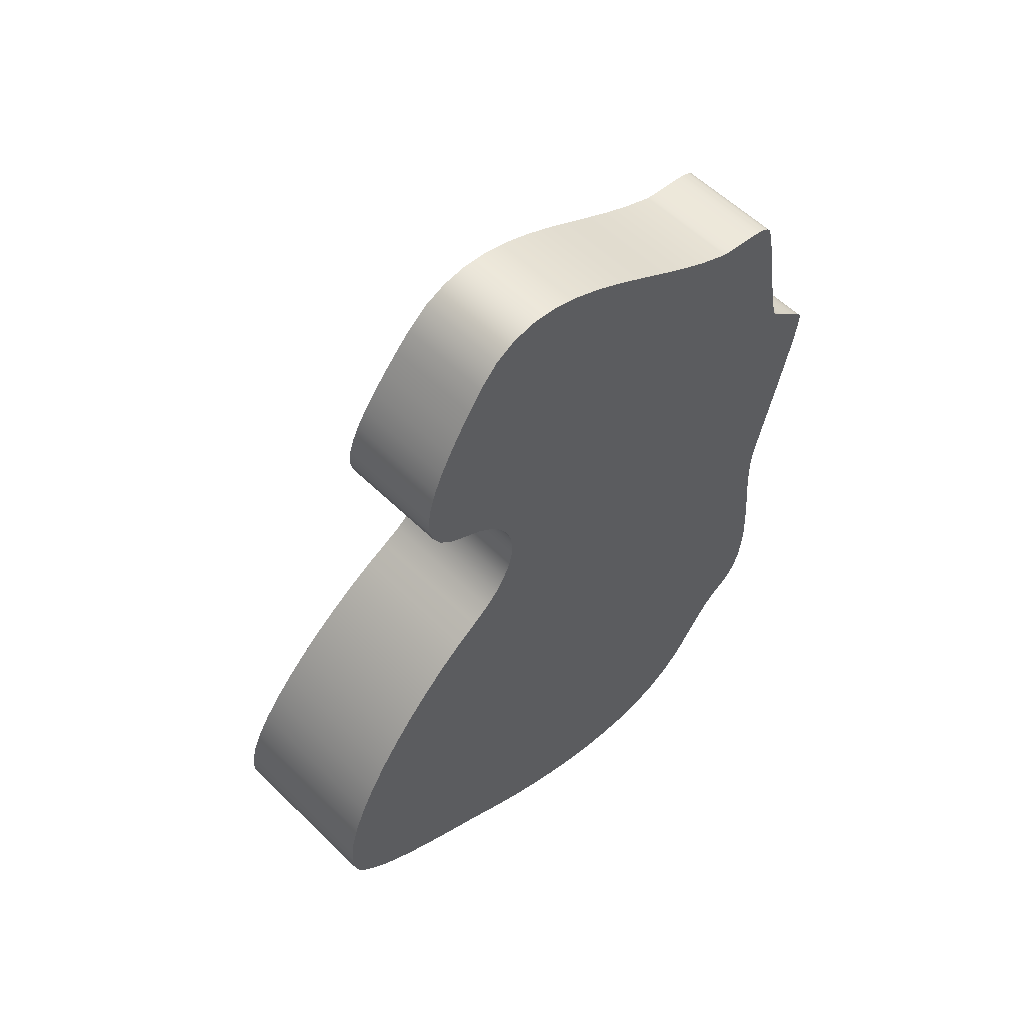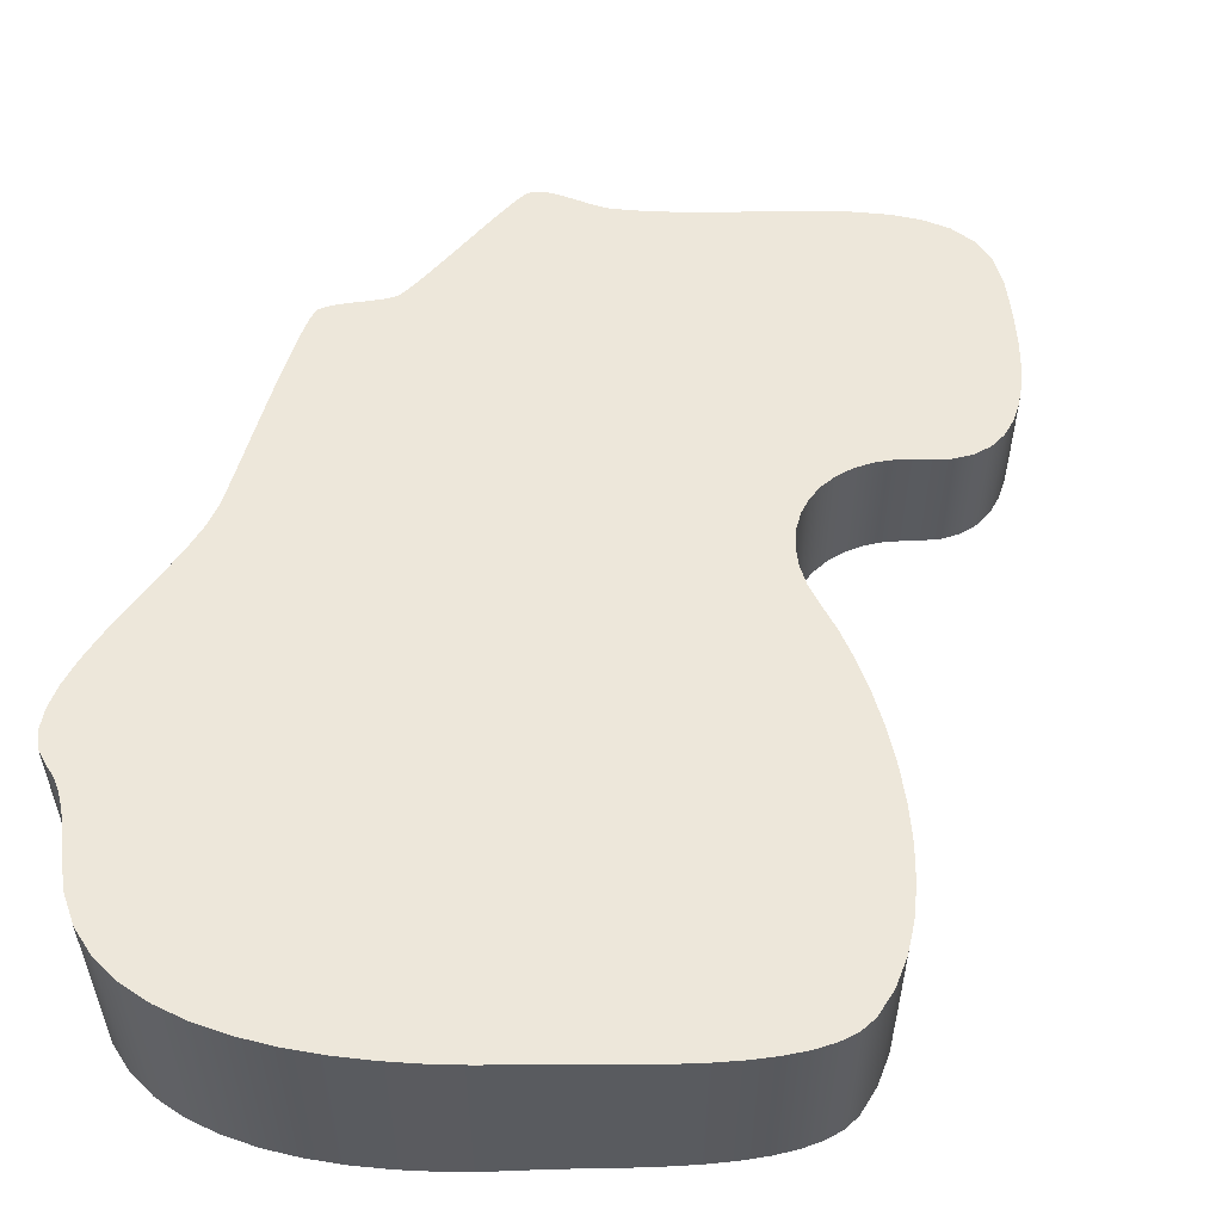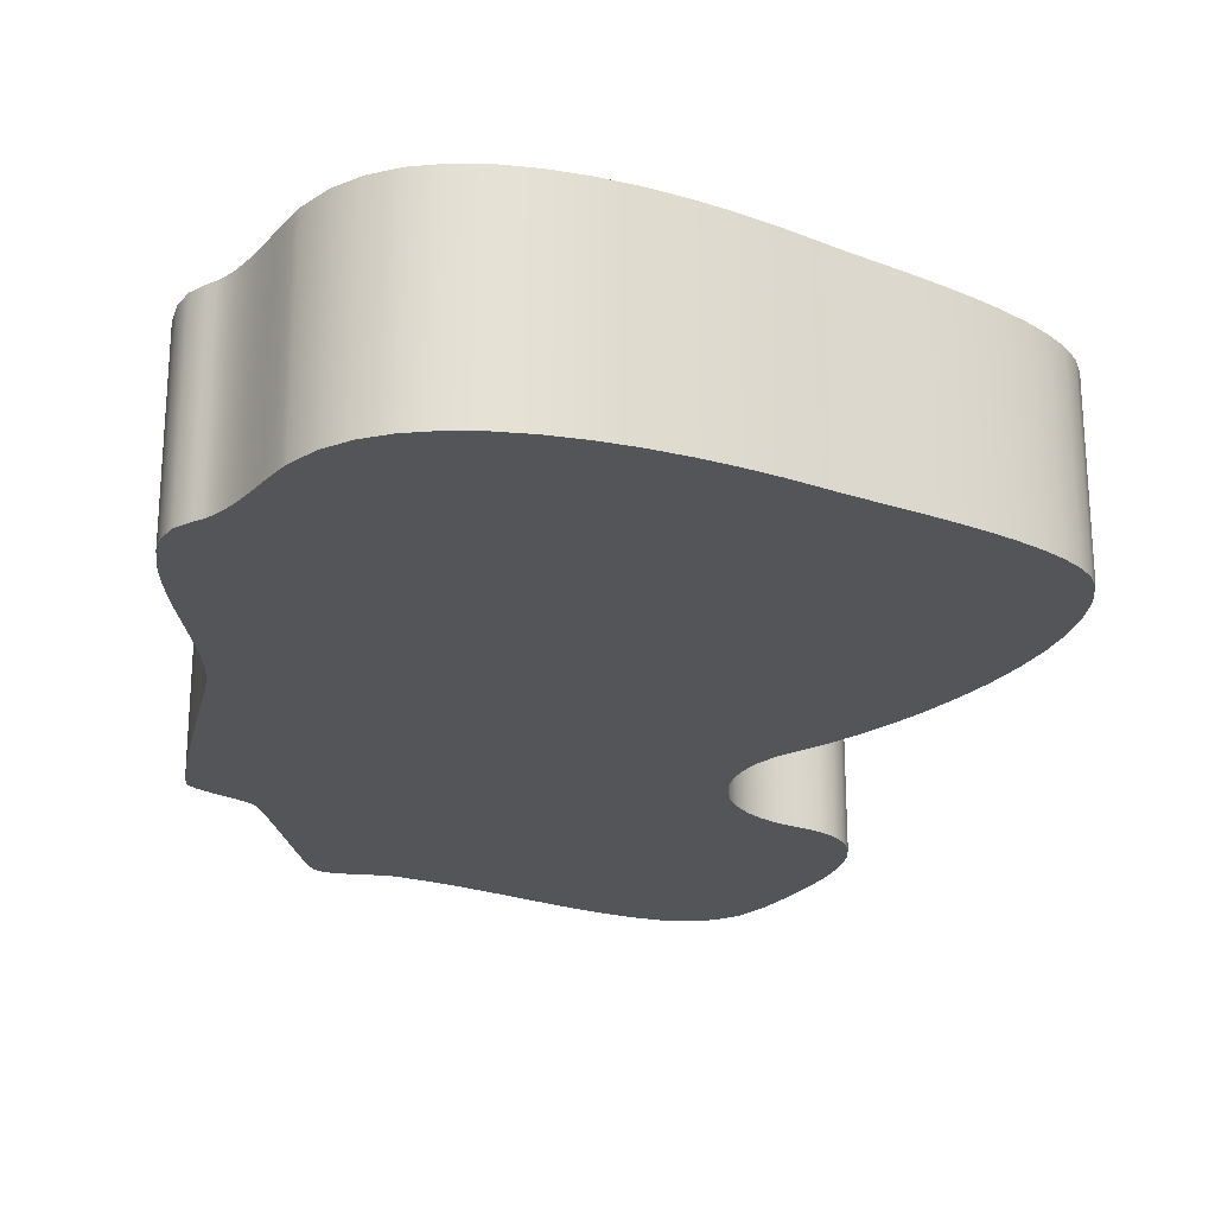
<metadata>
{"format":"obj","ext":"obj","renderer":"f3d","projection":"perspective","resolution":1024,"background":"white","views":[{"elev":57.0,"azim":-44.6,"up":"+Z"},{"elev":57.2,"azim":-151.8,"up":"+Y"},{"elev":-24.3,"azim":-179.3,"up":"+Y"}]}
</metadata>
<code>
o ear_CUBezierCurve.001
v 1.373 -0.579 -2
v 1.432 -0.579 -1.912
v 1.469 -0.579 -1.799
v 1.489 -0.579 -1.666
v 1.494 -0.579 -1.518
v 1.489 -0.579 -1.359
v 1.477 -0.579 -1.194
v 1.462 -0.579 -1.03
v 1.448 -0.579 -0.8699
v 1.438 -0.579 -0.7194
v 1.436 -0.579 -0.5835
v 1.446 -0.579 -0.467
v 1.458 -0.579 -0.404
v 1.478 -0.579 -0.3166
v 1.503 -0.579 -0.2096
v 1.531 -0.579 -0.088
v 1.563 -0.579 0.04341
v 1.595 -0.579 0.1798
v 1.627 -0.579 0.3161
v 1.656 -0.579 0.4477
v 1.682 -0.579 0.5696
v 1.702 -0.579 0.6769
v 1.715 -0.579 0.7648
v 1.72 -0.579 0.8284
v 1.715 -0.579 0.8494
v 1.7 -0.579 0.8731
v 1.678 -0.579 0.8989
v 1.65 -0.579 0.9263
v 1.618 -0.579 0.9546
v 1.584 -0.579 0.9834
v 1.549 -0.579 1.012
v 1.515 -0.579 1.04
v 1.484 -0.579 1.067
v 1.457 -0.579 1.092
v 1.437 -0.579 1.114
v 1.425 -0.579 1.134
v 1.412 -0.579 1.176
v 1.397 -0.579 1.238
v 1.381 -0.579 1.316
v 1.365 -0.579 1.406
v 1.348 -0.579 1.505
v 1.33 -0.579 1.608
v 1.313 -0.579 1.711
v 1.296 -0.579 1.809
v 1.279 -0.579 1.9
v 1.264 -0.579 1.978
v 1.249 -0.579 2.04
v 1.236 -0.579 2.082
v 1.221 -0.579 2.104
v 1.197 -0.579 2.123
v 1.166 -0.579 2.138
v 1.13 -0.579 2.15
v 1.09 -0.579 2.159
v 1.047 -0.579 2.167
v 1.003 -0.579 2.173
v 0.9588 -0.579 2.179
v 0.9165 -0.579 2.185
v 0.8774 -0.579 2.191
v 0.8428 -0.579 2.199
v 0.8143 -0.579 2.208
v 0.6357 -0.579 2.292
v 0.4551 -0.579 2.394
v 0.274 -0.579 2.505
v 0.09386 -0.579 2.619
v -0.08377 -0.579 2.728
v -0.2574 -0.579 2.825
v -0.4257 -0.579 2.904
v -0.5871 -0.579 2.956
v -0.7401 -0.579 2.974
v -0.8832 -0.579 2.952
v -1.015 -0.579 2.881
v -1.134 -0.579 2.756
v -1.218 -0.579 2.637
v -1.297 -0.579 2.517
v -1.371 -0.579 2.395
v -1.435 -0.579 2.274
v -1.486 -0.579 2.154
v -1.523 -0.579 2.038
v -1.542 -0.579 1.926
v -1.541 -0.579 1.82
v -1.516 -0.579 1.722
v -1.464 -0.579 1.631
v -1.384 -0.579 1.551
v -1.271 -0.579 1.481
v -1.163 -0.579 1.418
v -1.074 -0.579 1.344
v -1.003 -0.579 1.26
v -0.9509 -0.579 1.17
v -0.9175 -0.579 1.075
v -0.903 -0.579 0.977
v -0.9075 -0.579 0.8779
v -0.931 -0.579 0.7799
v -0.9738 -0.579 0.685
v -1.036 -0.579 0.5952
v -1.117 -0.579 0.5124
v -1.218 -0.579 0.4387
v -1.357 -0.579 0.344
v -1.499 -0.579 0.2295
v -1.641 -0.579 0.09782
v -1.78 -0.579 -0.04822
v -1.912 -0.579 -0.2059
v -2.034 -0.579 -0.3724
v -2.143 -0.579 -0.5451
v -2.235 -0.579 -0.7211
v -2.306 -0.579 -0.8978
v -2.354 -0.579 -1.072
v -2.376 -0.579 -1.242
v -2.366 -0.579 -1.404
v -2.337 -0.579 -1.494
v -2.281 -0.579 -1.583
v -2.202 -0.579 -1.671
v -2.106 -0.579 -1.758
v -1.995 -0.579 -1.843
v -1.875 -0.579 -1.925
v -1.75 -0.579 -2.004
v -1.624 -0.579 -2.078
v -1.502 -0.579 -2.147
v -1.387 -0.579 -2.212
v -1.284 -0.579 -2.269
v -1.197 -0.579 -2.321
v -1.037 -0.579 -2.415
v -0.8652 -0.579 -2.507
v -0.6842 -0.579 -2.593
v -0.4974 -0.579 -2.67
v -0.3075 -0.579 -2.734
v -0.1176 -0.579 -2.783
v 0.06935 -0.579 -2.812
v 0.2504 -0.579 -2.818
v 0.4226 -0.579 -2.799
v 0.583 -0.579 -2.75
v 0.7286 -0.579 -2.669
v 0.8565 -0.579 -2.552
v 0.8869 -0.579 -2.515
v 0.9183 -0.579 -2.473
v 0.9507 -0.579 -2.427
v 0.9841 -0.579 -2.378
v 1.019 -0.579 -2.329
v 1.054 -0.579 -2.279
v 1.09 -0.579 -2.231
v 1.128 -0.579 -2.186
v 1.166 -0.579 -2.145
v 1.206 -0.579 -2.109
v 1.247 -0.579 -2.079
v 1.288 -0.579 -2.057
v 1.373 -0.579 -2
v 1.432 -0.579 -1.912
v 1.469 -0.579 -1.799
v 1.489 -0.579 -1.666
v 1.494 -0.579 -1.518
v 1.489 -0.579 -1.359
v 1.477 -0.579 -1.194
v 1.462 -0.579 -1.03
v 1.448 -0.579 -0.8699
v 1.438 -0.579 -0.7194
v 1.436 -0.579 -0.5835
v 1.446 -0.579 -0.467
v 1.458 -0.579 -0.404
v 1.478 -0.579 -0.3166
v 1.503 -0.579 -0.2096
v 1.531 -0.579 -0.088
v 1.563 -0.579 0.04341
v 1.595 -0.579 0.1798
v 1.627 -0.579 0.3161
v 1.656 -0.579 0.4477
v 1.682 -0.579 0.5696
v 1.702 -0.579 0.6769
v 1.715 -0.579 0.7648
v 1.72 -0.579 0.8284
v 1.715 -0.579 0.8494
v 1.7 -0.579 0.8731
v 1.678 -0.579 0.8989
v 1.65 -0.579 0.9263
v 1.618 -0.579 0.9546
v 1.584 -0.579 0.9834
v 1.549 -0.579 1.012
v 1.515 -0.579 1.04
v 1.484 -0.579 1.067
v 1.457 -0.579 1.092
v 1.437 -0.579 1.114
v 1.425 -0.579 1.134
v 1.412 -0.579 1.176
v 1.397 -0.579 1.238
v 1.381 -0.579 1.316
v 1.365 -0.579 1.406
v 1.348 -0.579 1.505
v 1.33 -0.579 1.608
v 1.313 -0.579 1.711
v 1.296 -0.579 1.809
v 1.279 -0.579 1.9
v 1.264 -0.579 1.978
v 1.249 -0.579 2.04
v 1.236 -0.579 2.082
v 1.221 -0.579 2.104
v 1.197 -0.579 2.123
v 1.166 -0.579 2.138
v 1.13 -0.579 2.15
v 1.09 -0.579 2.159
v 1.047 -0.579 2.167
v 1.003 -0.579 2.173
v 0.9588 -0.579 2.179
v 0.9165 -0.579 2.185
v 0.8774 -0.579 2.191
v 0.8428 -0.579 2.199
v 0.8143 -0.579 2.208
v 0.6357 -0.579 2.292
v 0.4551 -0.579 2.394
v 0.274 -0.579 2.505
v 0.09386 -0.579 2.619
v -0.08377 -0.579 2.728
v -0.2574 -0.579 2.825
v -0.4257 -0.579 2.904
v -0.5871 -0.579 2.956
v -0.7401 -0.579 2.974
v -0.8832 -0.579 2.952
v -1.015 -0.579 2.881
v -1.134 -0.579 2.756
v -1.218 -0.579 2.637
v -1.297 -0.579 2.517
v -1.371 -0.579 2.395
v -1.435 -0.579 2.274
v -1.486 -0.579 2.154
v -1.523 -0.579 2.038
v -1.542 -0.579 1.926
v -1.541 -0.579 1.82
v -1.516 -0.579 1.722
v -1.464 -0.579 1.631
v -1.384 -0.579 1.551
v -1.271 -0.579 1.481
v -1.163 -0.579 1.418
v -1.074 -0.579 1.344
v -1.003 -0.579 1.26
v -0.9509 -0.579 1.17
v -0.9175 -0.579 1.075
v -0.903 -0.579 0.977
v -0.9075 -0.579 0.8779
v -0.931 -0.579 0.7799
v -0.9738 -0.579 0.685
v -1.036 -0.579 0.5952
v -1.117 -0.579 0.5124
v -1.218 -0.579 0.4387
v -1.357 -0.579 0.344
v -1.499 -0.579 0.2295
v -1.641 -0.579 0.09782
v -1.78 -0.579 -0.04822
v -1.912 -0.579 -0.2059
v -2.034 -0.579 -0.3724
v -2.143 -0.579 -0.5451
v -2.235 -0.579 -0.7211
v -2.306 -0.579 -0.8978
v -2.354 -0.579 -1.072
v -2.376 -0.579 -1.242
v -2.366 -0.579 -1.404
v -2.337 -0.579 -1.494
v -2.281 -0.579 -1.583
v -2.202 -0.579 -1.671
v -2.106 -0.579 -1.758
v -1.995 -0.579 -1.843
v -1.875 -0.579 -1.925
v -1.75 -0.579 -2.004
v -1.624 -0.579 -2.078
v -1.502 -0.579 -2.147
v -1.387 -0.579 -2.212
v -1.284 -0.579 -2.269
v -1.197 -0.579 -2.321
v -1.037 -0.579 -2.415
v -0.8652 -0.579 -2.507
v -0.6842 -0.579 -2.593
v -0.4974 -0.579 -2.67
v -0.3075 -0.579 -2.734
v -0.1176 -0.579 -2.783
v 0.06935 -0.579 -2.812
v 0.2504 -0.579 -2.818
v 0.4226 -0.579 -2.799
v 0.583 -0.579 -2.75
v 0.7286 -0.579 -2.669
v 0.8565 -0.579 -2.552
v 0.8869 -0.579 -2.515
v 0.9183 -0.579 -2.473
v 0.9507 -0.579 -2.427
v 0.9841 -0.579 -2.378
v 1.019 -0.579 -2.329
v 1.054 -0.579 -2.279
v 1.09 -0.579 -2.231
v 1.128 -0.579 -2.186
v 1.166 -0.579 -2.145
v 1.206 -0.579 -2.109
v 1.247 -0.579 -2.079
v 1.288 -0.579 -2.057
v 1.462 0.3909 -1.03
v 1.448 0.3732 -0.8699
v 1.563 0.2719 0.04341
v 1.595 0.2567 0.1798
v 1.531 0.2864 -0.088
v 1.503 0.2999 -0.2096
v 1.478 0.3118 -0.3166
v 1.458 0.3215 -0.404
v 1.446 0.3285 -0.467
v 1.438 0.3565 -0.7194
v 1.436 0.3414 -0.5835
v 1.72 0.1848 0.8284
v 1.715 0.1918 0.7648
v 1.715 0.1825 0.8494
v 1.702 0.2016 0.6769
v 1.7 0.1798 0.8731
v 1.682 0.2135 0.5696
v 1.678 0.177 0.8989
v 1.656 0.227 0.4477
v 1.627 0.2416 0.3161
v 1.65 0.1739 0.9263
v 1.618 0.1708 0.9546
v 1.584 0.1676 0.9834
v 1.549 0.1644 1.012
v 1.515 0.1613 1.04
v 1.484 0.1584 1.067
v 1.457 0.1556 1.092
v 1.437 0.1531 1.114
v 1.425 0.1509 1.134
v 1.412 0.1463 1.176
v 1.397 0.1394 1.238
v 1.381 0.1307 1.316
v 1.365 0.1207 1.406
v 1.348 0.1097 1.505
v 1.33 0.09835 1.608
v 1.313 0.08696 1.711
v 1.296 0.07601 1.809
v 1.279 0.06598 1.9
v 1.264 0.05729 1.978
v 1.249 0.05041 2.04
v 1.236 0.04578 2.082
v 1.221 0.04326 2.104
v 1.197 0.04121 2.123
v 1.166 0.03956 2.138
v 1.13 0.03824 2.15
v 1.09 0.03719 2.159
v 1.047 0.03634 2.167
v 1.003 0.03562 2.173
v 0.9588 0.03497 2.179
v 0.9165 0.03433 2.185
v 0.8774 0.03363 2.191
v 0.8428 0.03279 2.199
v 0.8143 0.03176 2.208
v 0.6357 0.02241 2.292
v 0.4551 0.01116 2.394
v 0.274 -0.001173 2.505
v 0.09386 -0.0138 2.619
v -0.08377 -0.02591 2.728
v -0.2574 -0.03671 2.825
v -0.4257 -0.04539 2.904
v -0.5871 -0.05115 2.956
v -0.8832 -0.05071 2.952
v -0.7401 -0.05319 2.974
v -1.134 -0.02898 2.756
v -1.218 -0.01583 2.637
v -1.015 -0.04291 2.881
v -1.297 -0.002443 2.517
v -1.371 0.01104 2.395
v -1.435 0.02448 2.274
v -1.486 0.03772 2.154
v 0.9507 0.5458 -2.427
v 0.9841 0.5404 -2.378
v 0.9183 0.5509 -2.473
v 0.8869 0.5556 -2.515
v 0.8565 0.5598 -2.552
v 0.7286 0.5727 -2.669
v 0.583 0.5817 -2.75
v 0.4226 0.5871 -2.799
v 0.2504 0.5893 -2.818
v -0.3075 0.5799 -2.734
v -0.1176 0.5853 -2.783
v 0.06935 0.5885 -2.812
v -0.4974 0.5728 -2.67
v -0.8652 0.5547 -2.507
v -0.6842 0.5643 -2.593
v -1.037 0.5445 -2.415
v -1.197 0.5341 -2.321
v 1.432 0.4888 -1.912
v 1.373 0.4985 -2
v 1.288 0.5049 -2.057
v 1.247 0.5073 -2.079
v 1.206 0.5106 -2.109
v 1.166 0.5146 -2.145
v 1.128 0.5191 -2.186
v 1.09 0.5242 -2.231
v 1.054 0.5295 -2.279
v 1.019 0.535 -2.329
v -1.284 0.5284 -2.269
v -1.387 0.522 -2.212
v -1.75 0.4989 -2.004
v -1.875 0.4902 -1.925
v -1.502 0.5149 -2.147
v -1.624 0.5071 -2.078
v 1.494 0.445 -1.518
v 1.489 0.4615 -1.666
v 1.489 0.4274 -1.359
v 1.477 0.4092 -1.194
v 1.469 0.4762 -1.799
v -1.995 0.4811 -1.843
v -2.106 0.4717 -1.758
v -2.202 0.4621 -1.671
v -2.281 0.4523 -1.583
v -2.337 0.4424 -1.494
v -2.235 0.3567 -0.7211
v -2.366 0.4324 -1.404
v -2.354 0.3956 -1.072
v -2.306 0.3763 -0.8978
v -2.376 0.4145 -1.242
v -1.641 0.2658 0.09782
v -1.499 0.2512 0.2295
v -1.78 0.282 -0.04822
v -1.912 0.2995 -0.2059
v -2.143 0.3371 -0.5451
v -2.034 0.318 -0.3724
v -0.9738 0.2007 0.685
v -0.931 0.1902 0.7799
v -0.9075 0.1793 0.8779
v -0.903 0.1683 0.977
v -1.036 0.2107 0.5952
v -1.357 0.2385 0.344
v -1.117 0.2198 0.5124
v -1.218 0.228 0.4387
v -0.9175 0.1574 1.075
v -0.9509 0.1469 1.17
v -1.003 0.1369 1.26
v -1.074 0.1276 1.344
v -1.271 0.1124 1.481
v -1.464 0.09574 1.631
v -1.163 0.1194 1.418
v -1.384 0.1047 1.551
v -1.542 0.06301 1.926
v -1.523 0.05061 2.038
v -1.516 0.08572 1.722
v -1.541 0.07476 1.82
f 129 127 128
f 129 126 127
f 130 126 129
f 130 125 126
f 131 125 130
f 131 124 125
f 131 123 124
f 132 123 131
f 132 122 123
f 133 122 132
f 134 122 133
f 134 121 122
f 135 121 134
f 136 121 135
f 136 120 121
f 137 120 136
f 138 120 137
f 138 119 120
f 139 119 138
f 139 118 119
f 140 118 139
f 140 117 118
f 141 117 140
f 141 116 117
f 142 116 141
f 143 116 142
f 144 116 143
f 144 115 116
f 1 115 144
f 1 114 115
f 2 114 1
f 2 113 114
f 3 113 2
f 3 112 113
f 4 112 3
f 4 111 112
f 4 110 111
f 12 102 103 11
f 9 105 106 8
f 347 346 424 427
f 416 319 318 415
f 45 80 81 44
f 11 103 104 10
f 344 343 422 423
f 48 77 78 47
f 13 102 12
f 40 86 87 39
f 15 101 14
f 419 299 298 420
f 17 100 16
f 17 99 100
f 18 99 17
f 18 98 99
f 19 98 18
f 19 97 98
f 20 97 19
f 20 96 97
f 20 95 96
f 21 95 20
f 21 94 95
f 14 101 102 13
f 5 109 110 4
f 345 344 423 424
f 25 91 24
f 26 91 25
f 27 91 26
f 27 90 91
f 28 90 27
f 29 90 28
f 30 90 29
f 30 89 90
f 31 89 30
f 32 89 31
f 33 89 32
f 34 89 33
f 34 88 89
f 35 88 34
f 36 88 35
f 37 88 36
f 22 93 94 21
f 39 87 38
f 16 100 101 15
f 40 85 86
f 41 85 40
f 41 84 85
f 41 83 84
f 42 83 41
f 42 82 83
f 43 82 42
f 417 297 299 419
f 413 295 296 417
f 414 291 293 413
f 10 104 105 9
f 44 81 82 43
f 49 77 48
f 50 77 49
f 51 77 50
f 52 77 51
f 53 77 52
f 53 76 77
f 54 76 53
f 55 76 54
f 56 76 55
f 57 76 56
f 58 76 57
f 59 76 58
f 60 76 59
f 61 76 60
f 61 75 76
f 62 75 61
f 63 75 62
f 63 74 75
f 64 74 63
f 64 73 74
f 65 73 64
f 65 72 73
f 66 72 65
f 66 71 72
f 67 71 66
f 67 70 71
f 68 70 67
f 68 69 70
f 316 292 414
f 403 406 400
f 406 404 399
f 403 400 401
f 404 405 398
f 405 402 397
f 402 411 389
f 411 412 388
f 412 410 391
f 410 409 390
f 387 409 407
f 386 387 407 408
f 418 375 386 408
f 420 298 290 374
f 409 387 390
f 405 397 398
f 411 388 389
f 399 400 406
f 398 399 404
f 389 397 402
f 390 391 410
f 391 388 412
f 289 372 374 290
f 373 372 289
f 374 375 418 420
f 368 371 383
f 371 373 383
f 370 369 360
f 369 368 385
f 366 367 361
f 367 370 359
f 366 361 362
f 364 365 363
f 365 366 362
f 362 363 365
f 359 361 367
f 360 359 370
f 369 385 360
f 342 421 422 343
f 384 385 368
f 383 384 368
f 47 78 79 46
f 8 106 107 7
f 382 383 373
f 381 382 395
f 23 92 93 22
f 382 373 289
f 24 91 92 23
f 380 381 394
f 377 378 376
f 378 379 396
f 376 378 396
f 379 380 392
f 382 289 395
f 297 417 296
f 393 396 379
f 394 392 380
f 392 393 379
f 395 394 381
f 38 87 88 37
f 295 413 294
f 415 318 317 414
f 294 413 293
f 6 108 109 5
f 414 317 316
f 427 425 358
f 425 428 429
f 430 425 429
f 46 79 80 45
f 425 430 358
f 428 426 432
f 426 431 432
f 432 429 428
f 358 357 427
f 357 356 427
f 356 355 427
f 355 353 347
f 353 352 348
f 347 353 348
f 352 354 351
f 354 350 351
f 351 349 352
f 349 348 352
f 346 345 424
f 347 427 355
f 319 416 320
f 421 342 321
f 342 341 321
f 292 291 414
f 315 308 316
f 307 308 315
f 308 292 316
f 307 314 305
f 303 305 312
f 313 305 314
f 300 301 304
f 301 303 310
f 304 302 300
f 309 306 301
f 306 304 301
f 311 310 303
f 310 309 301
f 312 311 303
f 305 313 312
f 314 307 315
f 341 340 323
f 340 339 324
f 321 341 322
f 339 338 325
f 341 323 322
f 338 337 325
f 337 336 326
f 336 335 326
f 326 335 327
f 335 334 327
f 334 333 327
f 333 332 328
f 332 331 328
f 328 331 329
f 331 330 329
f 328 327 333
f 326 325 337
f 325 324 339
f 324 323 340
f 7 107 108 6
f 320 416 421 321
f 259 258 389 388
f 265 264 375 374
f 256 255 399 398
f 257 256 398 397
f 187 324 325 188
f 276 363 362 277
f 194 331 332 195
f 145 377 376 146
f 167 301 300 168
f 230 229 427 424
f 223 222 430 429
f 192 329 330 193
f 272 367 366 273
f 282 384 383 283
f 206 343 344 207
f 237 236 414 413
f 234 233 421 416
f 229 228 425 427
f 155 299 297 156
f 168 300 302 169
f 266 265 374 372
f 176 313 314 177
f 161 291 292 162
f 181 318 319 182
f 152 289 290 153
f 268 267 373 371
f 171 306 309 172
f 235 234 416 415
f 222 221 358 430
f 285 381 380 286
f 248 247 411 402
f 190 327 328 191
f 250 249 405 404
f 226 225 431 426
f 236 235 415 414
f 254 253 401 400
f 249 248 402 405
f 255 254 400 399
f 175 312 313 176
f 199 336 337 200
f 246 245 410 412
f 156 297 296 157
f 244 243 407 409
f 210 347 348 211
f 186 323 324 187
f 150 394 395 151
f 275 364 363 276
f 263 262 387 386
f 172 309 310 173
f 209 346 347 210
f 201 338 339 202
f 253 252 403 401
f 215 214 350 354
f 267 266 372 373
f 241 240 420 418
f 207 344 345 208
f 252 251 406 403
f 225 224 432 431
f 183 320 321 184
f 196 333 334 197
f 283 383 382 284
f 242 241 418 408
f 189 326 327 190
f 286 380 379 287
f 182 319 320 183
f 288 378 377 145
f 174 311 312 175
f 261 260 391 390
f 173 310 311 174
f 233 232 422 421
f 200 337 338 201
f 212 349 351 213
f 177 314 315 178
f 220 219 356 357
f 208 345 346 209
f 221 220 357 358
f 202 339 340 203
f 247 246 412 411
f 153 290 298 154
f 203 340 341 204
f 281 385 384 282
f 191 328 329 192
f 278 361 359 279
f 205 342 343 206
f 185 322 323 186
f 162 292 308 163
f 211 348 349 212
f 163 308 307 164
f 270 269 368 369
f 227 226 426 428
f 180 317 318 181
f 264 263 386 375
f 271 270 369 370
f 178 315 316 179
f 198 335 336 199
f 184 321 322 185
f 218 217 353 355
f 260 259 388 391
f 166 303 301 167
f 165 305 303 166
f 195 332 333 196
f 214 213 351 350
f 146 376 396 147
f 274 365 364 275
f 216 215 354 352
f 169 302 304 170
f 232 231 423 422
f 197 334 335 198
f 251 250 404 406
f 160 293 291 161
f 262 261 390 387
f 231 230 424 423
f 170 304 306 171
f 217 216 352 353
f 277 362 361 278
f 157 296 295 158
f 179 316 317 180
f 151 395 289 152
f 240 239 419 420
f 245 244 409 410
f 287 379 378 288
f 188 325 326 189
f 258 257 397 389
f 193 330 331 194
f 228 227 428 425
f 219 218 355 356
f 239 238 417 419
f 243 242 408 407
f 159 294 293 160
f 224 223 429 432
f 148 393 392 149
f 273 366 365 274
f 279 359 360 280
f 154 298 299 155
f 147 396 393 148
f 149 392 394 150
f 204 341 342 205
f 164 307 305 165
f 238 237 413 417
f 269 268 371 368
f 284 382 381 285
f 158 295 294 159
f 280 360 385 281
f 272 271 370 367

</code>
